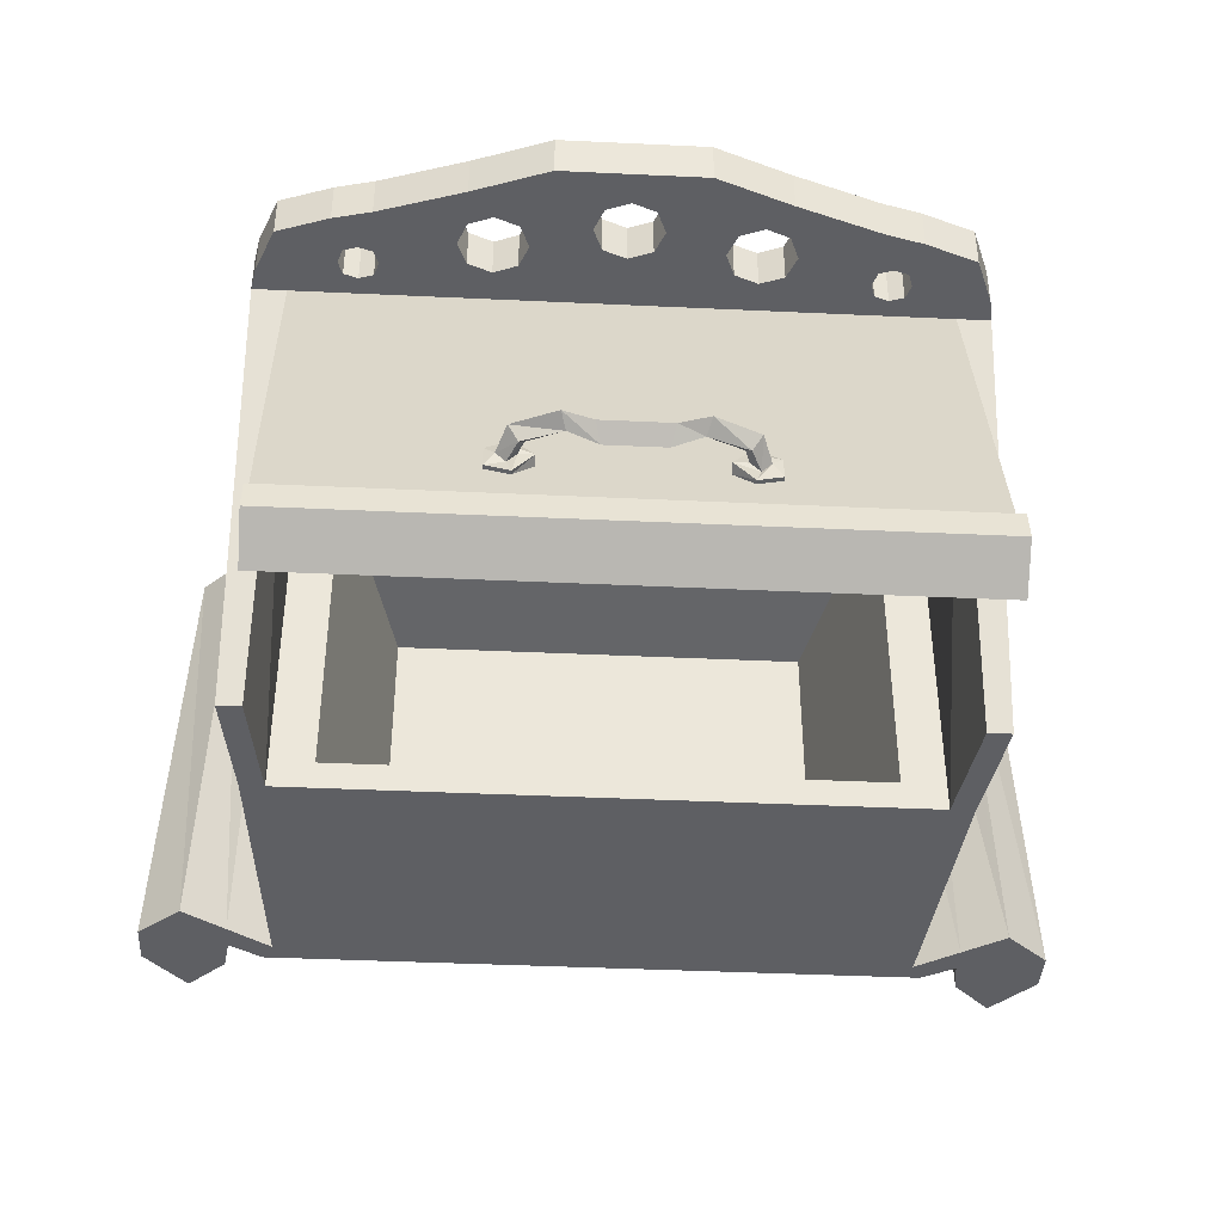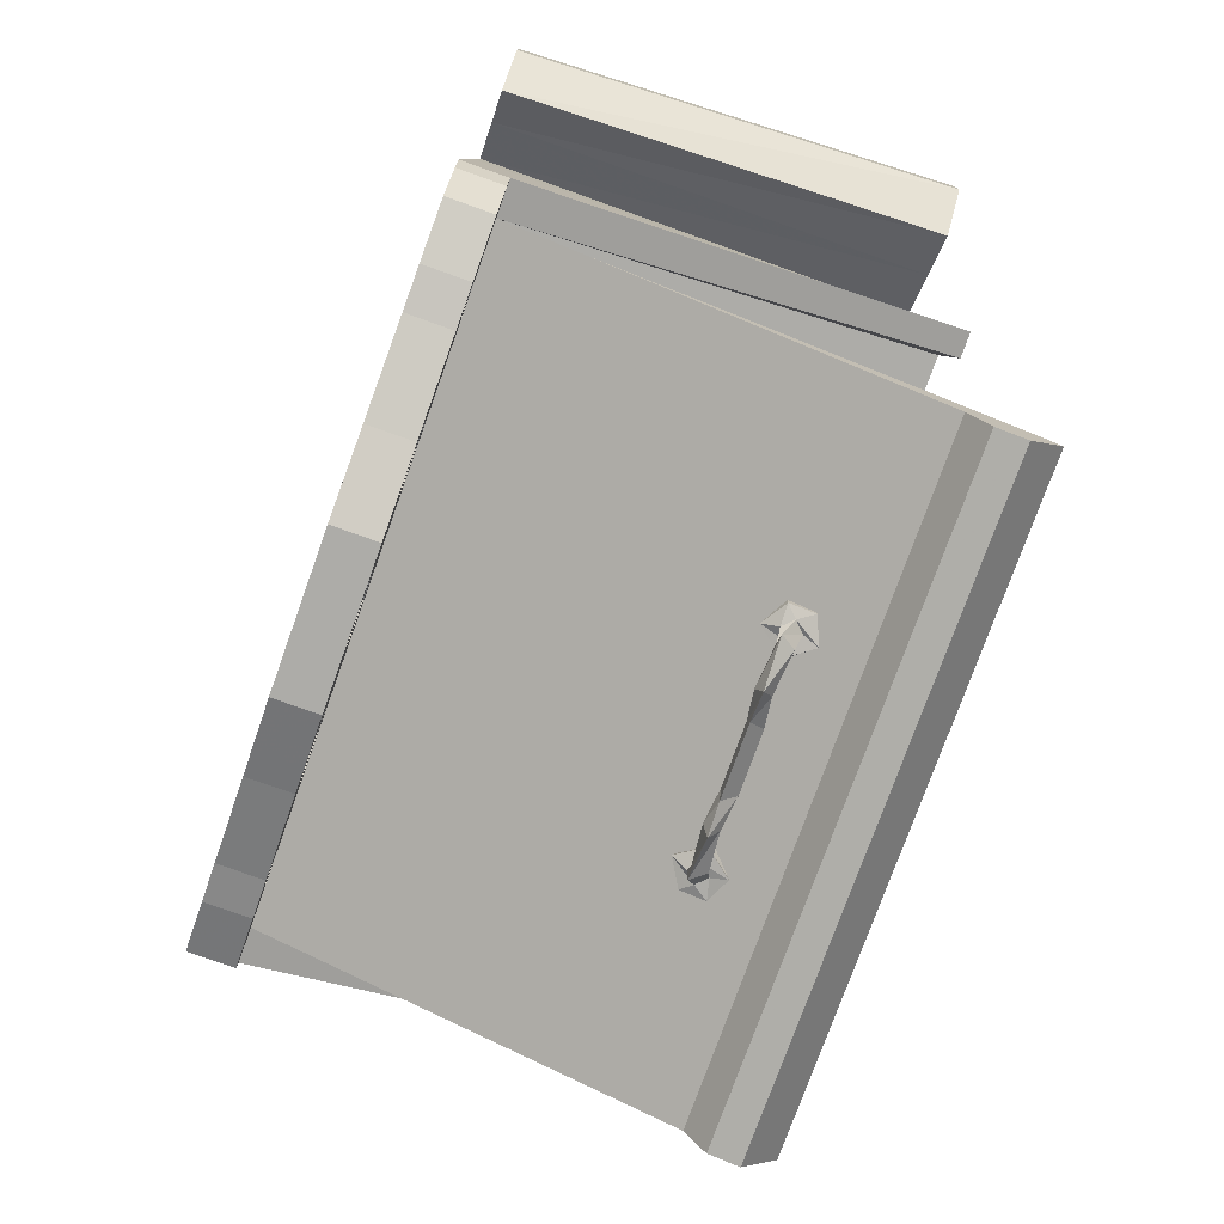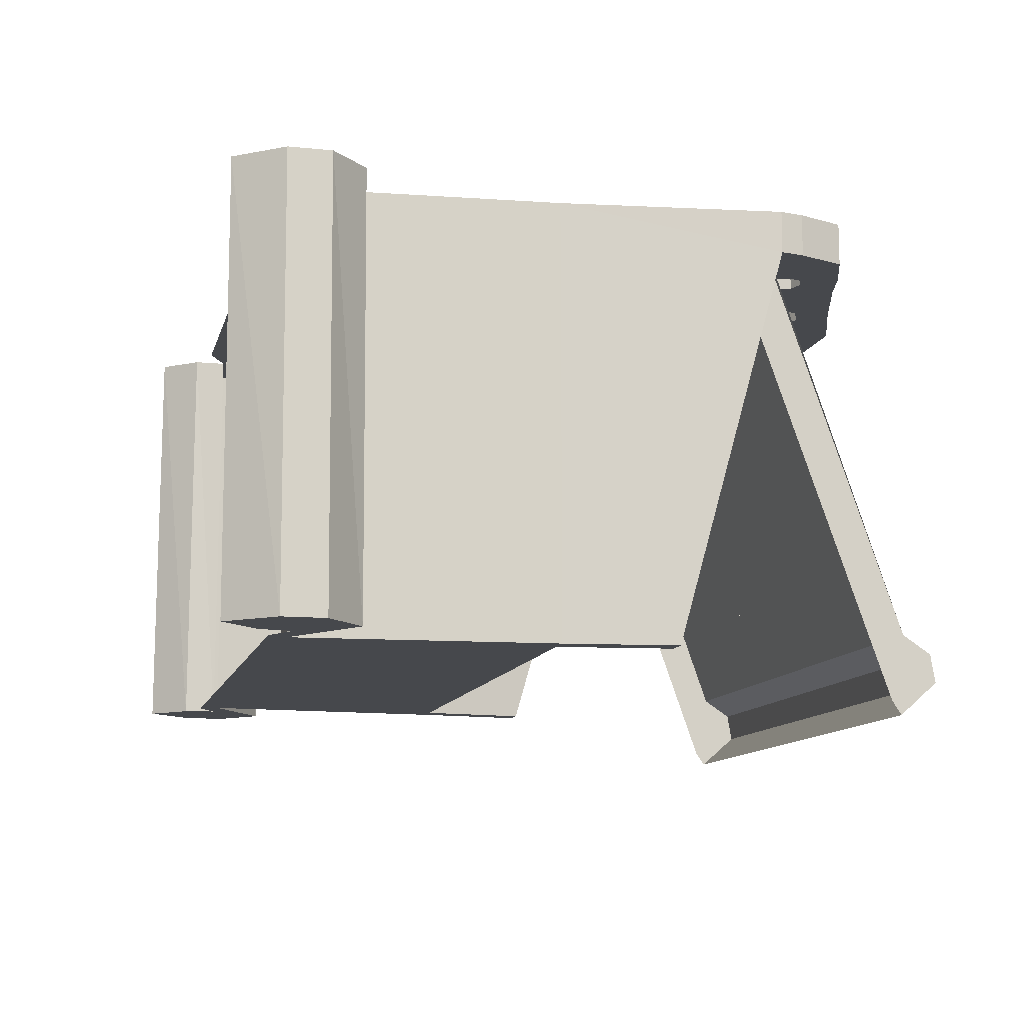
<metadata>
{"format":"obj","ext":"obj","renderer":"f3d","projection":"perspective","resolution":1024,"background":"white","views":[{"elev":-40.6,"azim":-3.3,"up":"+Z"},{"elev":-76.6,"azim":70.3,"up":"+Y"},{"elev":-11.4,"azim":-103.6,"up":"+Z"}]}
</metadata>
<code>
v -0.5156 -0.1016 -0.3516
v -0.5156 -0.1016 0.375
v -0.5781 -0.1484 0.375
v -0.5859 -0.1484 -0.3516
v -0.5859 -0.1016 -0.3516
v -0.5312 -0.07031 -0.3516
v 0 -0.07031 -0.3516
v -0.4922 -0.1016 -0.3516
v -0.5078 -0.5312 -0.3516
v -0.5469 -0.5312 -0.3516
v -0.5469 -0.5312 0.375
v 0 -0.1016 0.375
v 0 -0.07031 0.375
v -0.5156 -0.07031 0.375
v -0.5781 -0.1016 0.375
v -0.6328 -0.1953 0.375
v -0.6562 -0.1953 -0.3516
v -0.6562 -0.1484 -0.3516
v -0.6562 -0.1328 -0.3516
v -0.6094 -0.1016 -0.3516
v -0.5938 -0.04688 -0.3516
v -0.5781 -0.04688 0.375
v -0.6328 0.01562 0.375
v -0.6953 -0.0625 0.375
v -0.6953 -0.1328 0.375
v -0.7266 -0.1328 -0.3516
v -0.6953 -0.1016 -0.3516
v -0.6875 -0.1016 -0.3516
v -0.6641 -0.09375 -0.3516
v -0.6562 -0.1094 -0.3516
v -0.625 -0.07812 -0.3516
v -0.6562 -0.03906 -0.3516
v -0.6562 0.01562 -0.3516
v -0.7266 -0.0625 -0.3516
v -0.6562 -0.05469 -0.3516
v -0.6641 -0.08594 -0.3516
v -0.6562 -0.09375 -0.3516
v -0.6328 -0.07812 -0.3516
v 0 -0.1016 -0.3516
v 0.4922 -0.1016 -0.3516
v -0.5312 -1.023 0.3125
v -0.5625 -0.9453 0.3125
v -0.5078 -0.9453 0.3125
v -0.5078 -0.9922 0.3125
v -0.4219 -1.023 0.3125
v -0.4453 -1.055 0.3125
v -0.4453 -1.055 0.3828
v -0.5312 -1.023 0.3828
v -0.5625 -0.9453 0.3828
v -0.5703 -0.9062 0.3125
v -0.5156 -0.9062 0.3125
v -0.4297 -0.9453 0.3125
v -0.4375 -0.9688 0.3125
v -0.4297 -0.9922 0.3125
v -0.4062 -1 0.3125
v -0.3438 -1.039 0.3125
v -0.3828 -1.07 0.3125
v -0.3828 -1.07 0.3828
v -0.4062 -1 0.3828
v -0.4297 -0.9922 0.3828
v -0.4375 -0.9688 0.3828
v -0.4297 -0.9453 0.3828
v -0.5703 -0.9062 0.3828
v -0.5703 -0.7188 -0.3516
v -0.5312 -0.7188 -0.3516
v -0.5078 -0.5312 0.3047
v 0.5078 -0.5312 0.3047
v 0.5156 -0.9062 0.3125
v 0.5078 -0.5312 -0.3516
v 0.5312 -0.7188 -0.3516
v 0.5703 -0.9062 0.3125
v 0.5625 -0.9453 0.3125
v 0.5078 -0.9453 0.3125
v 0.4297 -0.9453 0.3125
v 0.4062 -0.9375 0.3125
v 0.4141 -0.9062 0.3125
v 0.5078 -1.125 -0.3125
v 0.3203 -0.9062 0.3125
v 0 -1.125 -0.3125
v 0 -1.172 -0.3438
v 0.5078 -1.172 -0.3438
v 0.5078 -1.102 -0.4219
v 0.5078 -0.875 0.2188
v 0.5078 -0.9062 0.3125
v -0.2422 -1.078 0.3125
v -0.2422 -1.117 0.3125
v -0.2422 -1.117 0.3828
v -0.2422 -1.055 0.3828
v -0.2578 -1.016 0.3828
v -0.2422 -0.9766 0.3828
v -0.3281 -0.9844 0.3828
v -0.3828 -0.9922 0.3828
v -0.3828 -0.9922 0.3125
v -0.4062 -0.9375 0.3828
v -0.4141 -0.9062 0.3828
v -0.3203 -0.9062 0.3828
v 0 -0.5312 0.375
v 0.5469 -0.5312 0.375
v 0.5156 -0.1016 0.375
v 0.5156 -0.07031 0.375
v 0.5781 -0.1016 0.375
v 0.5781 -0.1484 0.375
v 0.6328 -0.1953 0.375
v 0.6953 -0.1328 0.375
v 0.6953 -0.0625 0.375
v 0.6328 0.01562 0.375
v 0.5781 -0.04688 0.375
v 0.5859 -0.1016 -0.3516
v 0.5938 -0.04688 -0.3516
v 0.625 -0.07812 -0.3516
v 0.6094 -0.1016 -0.3516
v 0.6562 -0.1484 -0.3516
v 0.5859 -0.1484 -0.3516
v 0.5312 -0.07031 -0.3516
v 0.5156 -0.1016 -0.3516
v 0.4375 -0.5312 -0.3047
v -0.4375 -0.5312 -0.3047
v -0.4375 -0.5312 0.2578
v 0.4375 -0.5312 0.2578
v 0.3438 -0.2031 0.1953
v 0.3438 -0.2031 -0.2422
v -0.3438 -0.2031 -0.2422
v -0.3438 -0.2031 0.1953
v -0.1172 -1.125 0.3125
v -0.1172 -1.164 0.3125
v -0.1172 -1.164 0.3828
v -0.2031 -1.07 0.3828
v -0.2031 -1.07 0.3125
v -0.2422 -1.055 0.3125
v -0.2578 -1.016 0.3125
v -0.2422 -0.9766 0.3125
v -0.2031 -0.9609 0.3828
v -0.3203 -0.9531 0.3828
v -0.3828 -0.9453 0.3828
v -0.375 -0.9688 0.3828
v -0.375 -0.9688 0.3125
v 0 -1.125 0.3125
v 0 -1.164 0.3125
v 0 -1.164 0.3828
v 0 -1.109 0.3828
v -0.03906 -1.094 0.3828
v -0.05469 -1.055 0.3828
v -0.1641 -1.055 0.3828
v -0.1641 -1.055 0.3125
v -0.05469 -1.055 0.3125
v -0.03906 -1.094 0.3125
v -0.3281 -0.9844 0.3125
v -0.2031 -0.9609 0.3125
v -0.1641 -0.9766 0.3828
v 0 -0.9531 0.3828
v -0.2109 -0.9062 0.3828
v -0.4062 -0.9375 0.3125
v -0.3828 -0.9453 0.3125
v -0.3203 -0.9531 0.3125
v 0 -1.109 0.3125
v -0.4141 -0.9062 0.3125
v -0.3203 -0.9062 0.3125
v -0.2109 -0.9062 0.3125
v 0 -0.9062 0.3125
v -0.04688 -0.9531 0.3125
v -0.1641 -0.9766 0.3125
v -0.1484 -1.016 0.3828
v -0.03906 -1.016 0.3828
v 0 -1 0.3828
v 0.03906 -1.016 0.3828
v 0.1641 -0.9766 0.3828
v 0.2031 -0.9609 0.3828
v 0 -0.9062 0.3828
v 0 -0.9531 0.3125
v 0 -1 0.3125
v -0.03906 -1.016 0.3125
v -0.1484 -1.016 0.3125
v 0.03906 -1.016 0.3125
v 0.05469 -1.055 0.3828
v 0.1641 -1.055 0.3828
v 0.1484 -1.016 0.3828
v 0.1484 -1.016 0.3125
v 0.1641 -0.9766 0.3125
v 0.2031 -0.9609 0.3125
v 0.2422 -0.9766 0.3828
v 0.3281 -0.9844 0.3828
v 0.3203 -0.9531 0.3828
v 0.2109 -0.9062 0.3828
v 0.3203 -0.9062 0.3828
v 0.4141 -0.9062 0.3828
v 0.5703 -0.9062 0.3828
v 0.5469 -0.5312 -0.3516
v 0.6562 -0.1953 -0.3516
v 0.7266 -0.1328 -0.3516
v 0.7266 -0.0625 -0.3516
v 0.6562 0.01562 -0.3516
v 0.03906 -1.094 0.3125
v 0.1172 -1.125 0.3125
v 0.1172 -1.164 0.3125
v 0.1172 -1.164 0.3828
v 0.03906 -1.094 0.3828
v 0.05469 -1.055 0.3125
v 0.2031 -1.07 0.3125
v 0.2422 -1.078 0.3125
v 0.2422 -1.117 0.3125
v 0.2422 -1.117 0.3828
v 0.2031 -1.07 0.3828
v 0.1641 -1.055 0.3125
v 0.2422 -1.055 0.3125
v 0.3438 -1.039 0.3125
v 0.3828 -1.07 0.3125
v 0.3828 -1.07 0.3828
v 0.2422 -1.055 0.3828
v 0.2578 -1.016 0.3125
v 0.2422 -0.9766 0.3125
v 0.3281 -0.9844 0.3125
v 0.3828 -0.9922 0.3125
v 0.4062 -1 0.3125
v 0.4219 -1.023 0.3125
v 0.4453 -1.055 0.3125
v 0.4453 -1.055 0.3828
v 0.4062 -1 0.3828
v 0.3828 -0.9922 0.3828
v 0.375 -0.9688 0.3828
v 0.2578 -1.016 0.3828
v 0.3203 -0.9531 0.3125
v 0.3828 -0.9453 0.3125
v 0.375 -0.9688 0.3125
v 0.4297 -0.9922 0.3125
v 0.5078 -0.9922 0.3125
v 0.5312 -1.023 0.3125
v 0.5312 -1.023 0.3828
v 0.4375 -0.9688 0.3828
v 0.4297 -0.9922 0.3828
v 0.4375 -0.9688 0.3125
v 0.5625 -0.9453 0.3828
v 0.4297 -0.9453 0.3828
v 0.6953 -0.1016 -0.3516
v 0.6562 -0.03906 -0.3516
v 0.6562 -0.1328 -0.3516
v 0.6875 -0.1016 -0.3516
v 0.6562 -0.05469 -0.3516
v 0.6328 -0.07812 -0.3516
v 0.6562 -0.09375 -0.3516
v 0.6562 -0.1094 -0.3516
v 0.6641 -0.09375 -0.3516
v 0.6641 -0.08594 -0.3516
v 0.2109 -0.9062 0.3125
v -0.5078 -1.125 -0.3125
v -0.5078 -1.172 -0.3438
v -0.5078 -1.18 -0.3906
v 0 -1.18 -0.3906
v 0.5078 -1.18 -0.3906
v 0.5078 -1.117 -0.4453
v 0 -1.117 -0.4453
v -0.5078 -1.117 -0.4453
v -0.5078 -1.102 -0.4219
v -0.5078 -0.9062 0.3125
v -0.5078 -0.875 0.2188
v 0.04688 -0.9531 0.3125
v 0.4062 -0.9375 0.3828
v 0.3828 -0.9453 0.3828
v 0.5703 -0.7188 -0.3516
v -0.3906 -0.4609 -0.3359
v -0.4219 -0.4922 -0.3359
v -0.3984 -0.1641 -0.3359
v -0.375 -0.1953 -0.3359
v 0.3984 -0.1641 -0.3359
v 0.375 -0.1953 -0.3359
v 0.4219 -0.4922 -0.3359
v 0.3906 -0.4609 -0.3359
v -0.1641 -1.078 -0.1797
v -0.2031 -1.086 -0.1953
v -0.2031 -1.102 -0.1953
v -0.1641 -1.094 -0.1719
v -0.1328 -1.094 -0.2188
v -0.1328 -1.109 -0.2109
v -0.1641 -1.109 -0.25
v -0.1641 -1.117 -0.25
v -0.2031 -1.102 -0.2344
v -0.2031 -1.109 -0.2344
v -0.1875 -1.109 -0.2109
v -0.1719 -1.109 -0.1953
v -0.1562 -1.109 -0.2109
v -0.1719 -1.109 -0.2266
v -0.1562 -1.141 -0.2188
v -0.1719 -1.148 -0.1953
v -0.1562 -1.133 -0.1953
v -0.1484 -1.133 -0.2109
v -0.09375 -1.148 -0.2031
v -0.09375 -1.156 -0.2109
v -0.1016 -1.18 -0.1953
v -0.09375 -1.148 -0.1875
v -0.04688 -1.133 -0.1953
v -0.04688 -1.133 -0.2109
v -0.04688 -1.141 -0.2188
v -0.05469 -1.164 -0.1953
v 0 -1.164 -0.1953
v 0 -1.133 -0.1953
v 0 -1.133 -0.2109
v 0 -1.141 -0.2188
v 0.04688 -1.141 -0.2188
v 0.05469 -1.164 -0.1953
v 0.04688 -1.133 -0.1953
v 0.04688 -1.133 -0.2109
v 0.09375 -1.148 -0.2031
v 0.09375 -1.156 -0.2109
v 0.1016 -1.18 -0.1953
v 0.09375 -1.148 -0.1875
v 0.1562 -1.133 -0.1953
v 0.1484 -1.133 -0.2109
v 0.1562 -1.141 -0.2188
v 0.1719 -1.148 -0.1953
v 0.1875 -1.109 -0.2109
v 0.1719 -1.109 -0.1953
v 0.1562 -1.109 -0.2109
v 0.1719 -1.109 -0.2266
v 0.1641 -1.117 -0.25
v 0.2031 -1.109 -0.2344
v 0.2031 -1.102 -0.1953
v 0.1641 -1.094 -0.1719
v 0.1328 -1.109 -0.2109
v 0.1328 -1.094 -0.2188
v 0.1641 -1.109 -0.25
v 0.2031 -1.102 -0.2344
v 0.2031 -1.086 -0.1953
v 0.1641 -1.078 -0.1797
f 1 2 3
f 1 3 4
f 1 10 2
f 2 10 11
f 2 11 12
f 3 16 4
f 4 16 17
f 5 18 19
f 5 19 20
f 5 21 15
f 15 21 22
f 16 25 17
f 17 25 26
f 18 27 28
f 18 28 19
f 23 33 34
f 23 34 24
f 24 34 26
f 24 26 25
f 27 32 35
f 27 35 28
f 30 36 37
f 30 37 38
f 30 38 31
f 31 38 32
f 32 38 35
f 39 40 9
f 39 9 8
f 41 42 43
f 41 43 44
f 41 44 45
f 41 45 46
f 42 50 43
f 43 50 51
f 43 51 52
f 43 52 44
f 44 52 53
f 44 53 45
f 45 53 54
f 45 54 55
f 45 55 56
f 45 56 46
f 46 56 57
f 47 58 59
f 47 59 60
f 47 60 48
f 48 60 61
f 48 61 49
f 49 61 62
f 49 62 63
f 50 63 11
f 50 11 64
f 51 65 9
f 51 9 66
f 68 67 69
f 68 69 70
f 68 71 72
f 68 72 73
f 68 73 74
f 68 74 75
f 68 75 76
f 68 76 77
f 77 76 78
f 77 78 79
f 77 81 82
f 77 82 83
f 77 83 84
f 57 56 85
f 57 85 86
f 58 87 88
f 58 88 89
f 58 89 90
f 58 90 91
f 58 91 92
f 58 92 59
f 62 94 63
f 63 94 95
f 63 95 11
f 11 95 96
f 11 96 97
f 11 97 12
f 12 97 98
f 12 98 99
f 101 107 108
f 108 107 109
f 108 111 112
f 40 69 9
f 86 85 124
f 86 124 125
f 87 126 127
f 87 127 88
f 90 132 133
f 90 133 91
f 91 133 134
f 91 134 135
f 91 135 92
f 93 136 56
f 93 56 55
f 125 124 137
f 125 137 138
f 126 139 140
f 126 140 141
f 126 141 127
f 127 141 142
f 127 142 143
f 128 144 145
f 128 145 146
f 128 146 124
f 128 124 85
f 128 85 129
f 129 85 56
f 129 56 130
f 130 56 147
f 130 147 131
f 131 147 148
f 132 149 150
f 132 150 151
f 132 151 96
f 132 96 133
f 133 96 134
f 134 96 95
f 134 95 94
f 136 153 154
f 136 154 147
f 136 147 56
f 146 155 137
f 146 137 124
f 52 51 156
f 52 156 152
f 152 156 157
f 152 157 153
f 153 157 154
f 154 157 158
f 154 158 148
f 154 148 147
f 148 158 159
f 148 159 160
f 148 160 161
f 149 162 150
f 150 162 163
f 150 163 164
f 150 164 165
f 150 165 166
f 150 166 167
f 150 167 168
f 150 168 151
f 151 168 97
f 151 97 96
f 160 159 169
f 160 169 170
f 160 170 171
f 160 171 161
f 161 171 172
f 162 143 142
f 162 142 163
f 165 174 175
f 165 175 176
f 165 176 166
f 167 180 181
f 167 181 182
f 167 182 183
f 167 183 168
f 168 183 97
f 97 183 98
f 98 183 184
f 98 184 185
f 98 185 186
f 98 186 71
f 98 71 187
f 98 187 115
f 98 115 99
f 99 115 113
f 99 113 102
f 102 113 188
f 102 188 103
f 103 188 189
f 103 189 104
f 104 189 190
f 104 190 105
f 105 190 191
f 105 191 106
f 144 172 171
f 144 171 145
f 155 192 193
f 155 193 137
f 137 193 138
f 138 193 194
f 139 195 196
f 139 196 140
f 192 197 198
f 192 198 193
f 193 198 199
f 193 199 194
f 194 199 200
f 195 201 202
f 195 202 196
f 196 202 174
f 197 173 177
f 197 177 203
f 197 203 198
f 198 204 199
f 199 204 205
f 199 205 200
f 200 205 206
f 201 207 208
f 201 208 202
f 204 209 205
f 205 209 210
f 205 210 211
f 205 211 212
f 205 212 213
f 205 213 214
f 205 214 206
f 206 214 215
f 207 216 217
f 207 217 218
f 207 218 219
f 207 219 181
f 207 181 220
f 207 220 208
f 210 179 221
f 210 221 211
f 211 221 222
f 211 222 223
f 211 223 212
f 213 224 214
f 214 224 225
f 214 225 215
f 215 225 226
f 216 227 228
f 216 228 229
f 216 229 217
f 224 230 225
f 225 230 73
f 225 73 72
f 225 72 226
f 227 231 232
f 227 232 228
f 10 64 11
f 112 111 235
f 112 235 233
f 233 235 236
f 233 236 234
f 234 236 237
f 234 237 110
f 110 237 238
f 110 238 239
f 110 239 240
f 239 242 240
f 230 74 73
f 76 75 222
f 76 222 78
f 78 222 221
f 78 221 179
f 78 179 243
f 78 243 79
f 79 243 159
f 79 159 158
f 79 158 244
f 81 248 82
f 82 248 249
f 251 246 245
f 251 245 252
f 252 245 244
f 252 244 253
f 252 253 254
f 243 179 255
f 243 255 159
f 159 255 169
f 169 255 173
f 169 173 170
f 177 173 255
f 177 255 178
f 178 255 179
f 231 186 232
f 232 186 185
f 232 185 256
f 219 257 182
f 219 182 181
f 174 202 175
f 184 257 256
f 184 256 185
f 182 257 184
f 182 184 183
f 220 181 180
f 71 258 187
f 156 51 244
f 156 244 157
f 157 244 158
f 1 4 5
f 1 5 6
f 1 6 7
f 1 7 8
f 1 8 9
f 1 9 10
f 2 12 13
f 2 13 14
f 2 14 3
f 3 14 15
f 3 15 16
f 4 17 5
f 5 17 18
f 5 20 21
f 15 22 23
f 15 23 24
f 15 24 25
f 15 25 16
f 17 26 18
f 18 26 27
f 19 28 29
f 19 29 30
f 19 30 31
f 19 31 20
f 20 31 21
f 21 31 32
f 21 32 33
f 21 33 22
f 22 33 23
f 34 27 26
f 27 34 33
f 27 33 32
f 28 35 36
f 28 36 29
f 35 38 37
f 35 37 36
f 39 8 7
f 39 7 40
f 41 46 47
f 41 47 48
f 41 48 42
f 42 48 49
f 42 49 50
f 46 57 58
f 46 58 47
f 49 63 50
f 50 64 65
f 50 65 51
f 51 66 67
f 51 67 68
f 68 70 71
f 77 79 80
f 77 80 81
f 57 86 87
f 57 87 58
f 59 92 93
f 59 93 55
f 59 55 60
f 60 55 54
f 60 54 61
f 61 54 53
f 61 53 62
f 62 53 52
f 62 52 94
f 12 99 13
f 13 99 100
f 100 99 101
f 101 99 102
f 101 102 103
f 101 103 104
f 101 104 105
f 101 105 106
f 101 106 107
f 108 109 110
f 108 110 111
f 108 112 113
f 108 113 114
f 114 113 115
f 114 115 7
f 7 115 40
f 40 115 69
f 9 69 116
f 9 116 117
f 9 117 66
f 66 117 118
f 66 118 67
f 67 118 119
f 67 119 69
f 69 119 116
f 86 125 126
f 86 126 87
f 88 127 128
f 88 128 129
f 88 129 89
f 89 129 130
f 89 130 90
f 90 130 131
f 90 131 132
f 92 135 136
f 92 136 93
f 125 138 139
f 125 139 126
f 127 143 144
f 127 144 128
f 131 148 132
f 132 148 149
f 134 94 152
f 134 152 153
f 134 153 135
f 135 153 136
f 52 152 94
f 148 161 149
f 149 161 162
f 161 172 162
f 162 172 143
f 163 142 145
f 163 145 171
f 163 171 164
f 164 171 170
f 164 170 165
f 165 170 173
f 165 173 174
f 166 176 177
f 166 177 178
f 166 178 167
f 167 178 179
f 167 179 180
f 106 191 109
f 106 109 107
f 155 146 141
f 155 141 140
f 155 140 192
f 138 194 195
f 138 195 139
f 140 196 192
f 192 196 197
f 194 200 201
f 194 201 195
f 196 174 197
f 197 174 173
f 198 203 175
f 198 175 202
f 198 202 204
f 200 206 207
f 200 207 201
f 202 208 204
f 204 208 209
f 206 215 216
f 206 216 207
f 208 220 209
f 209 220 210
f 210 220 180
f 210 180 179
f 212 223 219
f 212 219 218
f 212 218 213
f 213 218 217
f 213 217 224
f 215 226 227
f 215 227 216
f 217 229 224
f 224 229 230
f 226 72 231
f 226 231 227
f 228 232 74
f 228 74 230
f 228 230 229
f 146 145 142
f 146 142 141
f 172 144 143
f 10 9 65
f 10 65 64
f 113 112 188
f 188 112 233
f 188 233 189
f 189 233 190
f 190 233 234
f 190 234 191
f 191 234 110
f 191 110 109
f 110 240 111
f 111 240 235
f 235 240 236
f 236 240 241
f 236 241 237
f 237 241 242
f 237 242 238
f 238 242 239
f 79 244 245
f 79 245 80
f 80 245 246
f 80 246 247
f 80 247 81
f 81 247 248
f 249 248 250
f 250 248 247
f 250 247 251
f 251 247 246
f 72 71 186
f 72 186 231
f 232 256 75
f 232 75 74
f 222 75 256
f 222 256 257
f 222 257 223
f 223 257 219
f 203 177 176
f 203 176 175
f 115 187 69
f 69 187 258
f 69 258 70
f 70 258 71
f 259 260 261
f 259 261 262
f 262 261 263
f 262 263 264
f 264 263 265
f 264 265 266
f 266 265 259
f 259 265 260
f 29 36 30
f 240 242 241
f 116 119 120
f 116 120 121
f 116 121 117
f 117 121 122
f 117 122 118
f 118 122 123
f 118 123 119
f 119 123 120
f 120 123 121
f 121 123 122
f 267 268 269
f 267 269 270
f 267 270 271
f 271 270 272
f 271 272 273
f 273 272 274
f 273 274 275
f 275 274 276
f 275 276 268
f 268 276 269
f 313 317 318
f 313 318 319
f 313 319 314
f 314 319 320
f 314 320 315
f 315 320 321
f 315 321 316
f 316 321 322
f 316 322 317
f 317 322 318
f 269 276 277
f 269 277 270
f 270 277 278
f 270 278 272
f 272 278 279
f 272 279 274
f 274 279 280
f 274 280 276
f 276 280 277
f 309 312 313
f 309 313 314
f 309 314 315
f 309 315 310
f 310 315 316
f 310 316 311
f 311 316 317
f 311 317 312
f 312 317 313
f 277 280 281
f 277 281 282
f 277 282 278
f 278 282 283
f 278 283 279
f 279 283 284
f 279 284 280
f 280 284 281
f 281 284 285
f 281 285 286
f 281 286 282
f 282 286 287
f 282 287 283
f 283 287 288
f 283 288 284
f 284 288 285
f 285 288 289
f 285 289 290
f 285 290 286
f 286 290 291
f 286 291 287
f 287 291 292
f 287 292 288
f 288 292 289
f 289 292 293
f 289 293 294
f 289 294 290
f 290 294 295
f 290 295 291
f 291 295 296
f 291 296 292
f 292 296 293
f 293 296 297
f 293 297 298
f 293 298 294
f 294 298 299
f 294 299 295
f 295 299 300
f 295 300 296
f 296 300 297
f 297 300 301
f 297 301 302
f 297 302 298
f 298 302 303
f 298 303 299
f 299 303 304
f 299 304 300
f 300 304 301
f 301 304 305
f 301 305 306
f 301 306 302
f 302 306 307
f 302 307 303
f 303 307 308
f 303 308 304
f 304 308 305
f 305 308 309
f 305 309 310
f 305 310 306
f 306 310 311
f 306 311 307
f 307 311 312
f 307 312 308
f 308 312 309

</code>
